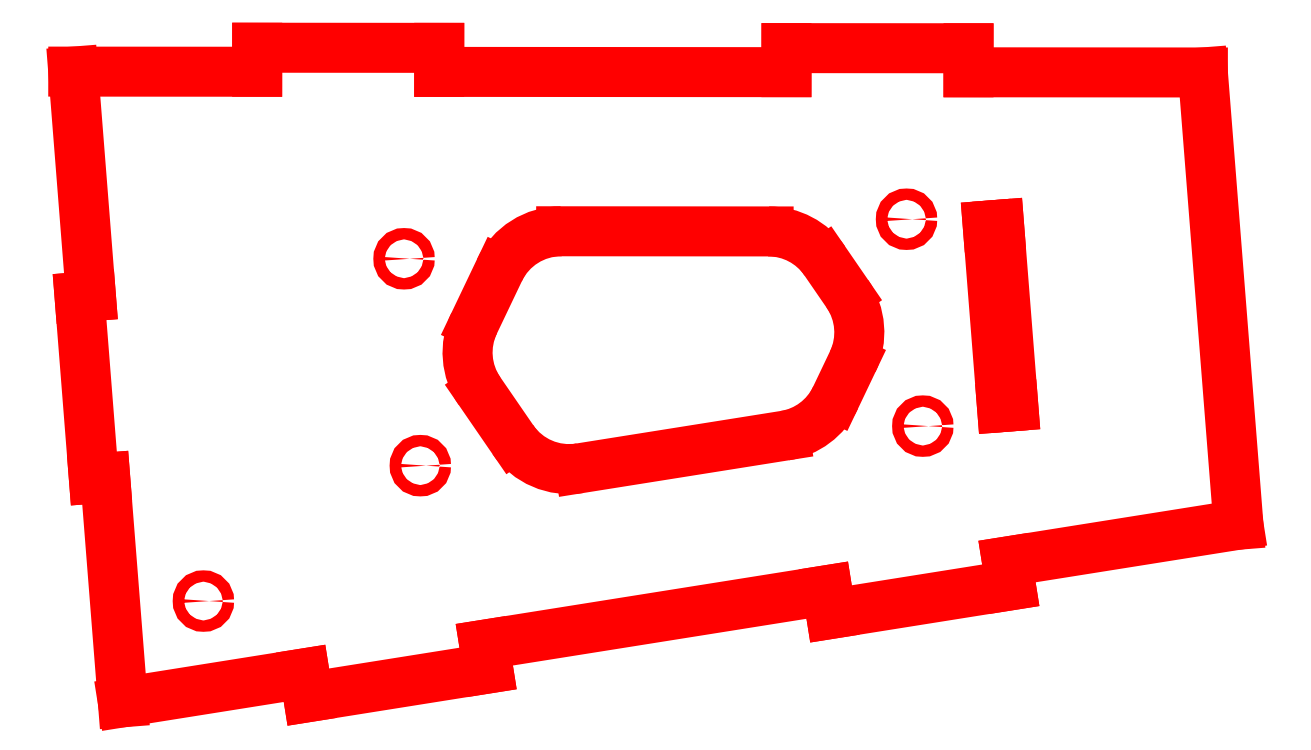
<metadata>
{"format":"dxf","ext":"dxf","renderer":"ezdxf+matplotlib","layout":"modelspace","background":"white","min_lineweight":24,"dpi":150}
</metadata>
<code>
0
SECTION
2
ENTITIES
0
LINE
8
0
10
10.3
20
9.868
30
0
11
10.46
21
7.874
31
0
0
LINE
8
0
10
10.46
20
7.874
30
0
11
10.58
21
7.884
31
0
0
LINE
8
0
10
10.42
20
9.878
30
0
11
10.58
21
7.884
31
0
0
LINE
8
0
10
10.3
20
9.868
30
0
11
10.42
21
9.878
31
0
0
CIRCLE
8
0
10
3.887
20
9.504
30
0
40
0.0625
0
CIRCLE
8
0
10
9.407
20
9.938
30
0
40
0.0625
0
CIRCLE
8
0
10
9.586
20
7.665
30
0
40
0.0625
0
CIRCLE
8
0
10
4.066
20
7.231
30
0
40
0.0625
0
LINE
8
0
10
4.658
20
8.797
30
0
11
4.935
21
9.379
31
0
0
ARC
8
0
10
5.335
20
8.474
30
0
40
0.75
50
154.5
51
214.5
0
LINE
8
0
10
5.082
20
7.518
30
0
11
4.716
21
8.049
31
0
0
ARC
8
0
10
5.7
20
7.943
30
0
40
0.75
50
214.5
51
279
0
LINE
8
0
10
8.069
20
7.56
30
0
11
5.818
21
7.202
31
0
0
ARC
8
0
10
7.951
20
8.301
30
0
40
0.75
50
279
51
334.5
0
LINE
8
0
10
8.815
20
8.372
30
0
11
8.628
21
7.978
31
0
0
ARC
8
0
10
8.139
20
8.695
30
0
40
0.75
50
334.5
51
34.5
0
LINE
8
0
10
8.51
20
9.479
30
0
11
8.757
21
9.12
31
0
0
ARC
8
0
10
7.892
20
9.054
30
0
40
0.75
50
34.5
51
89.96
0
LINE
8
0
10
5.613
20
9.806
30
0
11
7.892
21
9.804
31
0
0
ARC
8
0
10
5.612
20
9.056
30
0
40
0.75
50
89.96
51
154.5
0
LINE
8
0
10
0.479
20
7.089
30
0
11
0.6036
21
7.099
31
0
0
LINE
8
0
10
0.479
20
7.089
30
0
11
0.322
21
9.083
31
0
0
LINE
8
0
10
0.322
20
9.083
30
0
11
0.4466
21
9.092
31
0
0
LINE
8
0
10
0.4466
20
9.092
30
0
11
0.2525
21
11.56
31
0
0
LINE
8
0
10
2.273
20
11.56
30
0
11
0.2525
21
11.56
31
0
0
LINE
8
0
10
2.273
20
11.82
30
0
11
2.273
21
11.56
31
0
0
LINE
8
0
10
4.273
20
11.82
30
0
11
2.273
21
11.82
31
0
0
LINE
8
0
10
4.273
20
11.82
30
0
11
4.273
21
11.56
31
0
0
LINE
8
0
10
8.088
20
11.55
30
0
11
4.273
21
11.56
31
0
0
LINE
8
0
10
8.088
20
11.82
30
0
11
8.088
21
11.55
31
0
0
LINE
8
0
10
10.09
20
11.82
30
0
11
8.088
21
11.82
31
0
0
LINE
8
0
10
10.09
20
11.82
30
0
11
10.09
21
11.55
31
0
0
LINE
8
0
10
12.66
20
11.55
30
0
11
10.09
21
11.55
31
0
0
LINE
8
0
10
12.66
20
11.55
30
0
11
13.05
21
6.582
31
0
0
LINE
8
0
10
10.51
20
6.177
30
0
11
13.05
21
6.582
31
0
0
LINE
8
0
10
10.51
20
6.177
30
0
11
10.55
21
5.916
31
0
0
LINE
8
0
10
8.578
20
5.602
30
0
11
10.55
21
5.916
31
0
0
LINE
8
0
10
8.536
20
5.863
30
0
11
8.578
21
5.602
31
0
0
LINE
8
0
10
4.768
20
5.263
30
0
11
8.536
21
5.863
31
0
0
LINE
8
0
10
4.81
20
5.002
30
0
11
4.768
21
5.263
31
0
0
LINE
8
0
10
2.835
20
4.688
30
0
11
4.81
21
5.002
31
0
0
LINE
8
0
10
2.793
20
4.949
30
0
11
2.835
21
4.688
31
0
0
LINE
8
0
10
0.7978
20
4.631
30
0
11
2.793
21
4.949
31
0
0
LINE
8
0
10
0.7978
20
4.631
30
0
11
0.6036
21
7.099
31
0
0
CIRCLE
8
0
10
1.683
20
5.743
30
0
40
0.0625
0
VIEWPORT
8
0
10
12
20
6
30
0
40
25.39
41
12.7
68
     1
69
     1
12
12
22
6
13
0
23
0
14
0.5
24
0.5
15
0.5
25
0.5
16
0
26
0
36
1
17
0
27
0
37
0
42
50
43
0
44
0
45
12.7
50
0
51
0
72
   100
90
   557152
1

281
     0
71
     1
74
     0
110
0
120
0
130
0
111
1
121
0
131
0
112
0
122
1
132
0
79
     0
146
0
0
LINE
8
0
10
6.97
20
4.414
30
0
11
6.97
21
10
31
0
0
ARC
8
0
10
6.22
20
10
30
0
40
0.75
50
0
51
90
0
LINE
8
0
10
6.22
20
10.75
30
0
11
1.873
21
10.75
31
0
0
ARC
8
0
10
1.873
20
10
30
0
40
0.75
50
90
51
180
0
LINE
8
0
10
1.123
20
4.414
30
0
11
1.123
21
10
31
0
0
ARC
8
0
10
1.873
20
4.414
30
0
40
0.75
50
180
51
270
0
LINE
8
0
10
6.22
20
3.664
30
0
11
1.873
21
3.664
31
0
0
ARC
8
0
10
6.22
20
4.414
30
0
40
0.75
50
270
51
0
0
LINE
8
0
10
5.047
20
2.726
30
0
11
3.047
21
2.726
31
0
0
LINE
8
0
10
3.047
20
2.726
30
0
11
3.047
21
2.664
31
0
0
LINE
8
0
10
3.047
20
2.664
30
0
11
0.4984
21
2.664
31
0
0
LINE
8
0
10
0.4984
20
2.664
30
0
11
0.4984
21
6.207
31
0
0
LINE
8
0
10
0.4984
20
6.207
30
0
11
0.2969
21
6.207
31
0
0
LINE
8
0
10
0.2969
20
6.207
30
0
11
0.2969
21
8.207
31
0
0
LINE
8
0
10
0.4984
20
8.207
30
0
11
0.2969
21
8.207
31
0
0
LINE
8
0
10
0.4984
20
8.207
30
0
11
0.4984
21
11.75
31
0
0
LINE
8
0
10
0.4984
20
11.75
30
0
11
3.047
21
11.75
31
0
0
LINE
8
0
10
3.047
20
11.62
30
0
11
3.047
21
11.75
31
0
0
LINE
8
0
10
5.047
20
11.62
30
0
11
3.047
21
11.62
31
0
0
LINE
8
0
10
5.047
20
11.75
30
0
11
5.047
21
11.62
31
0
0
LINE
8
0
10
5.047
20
11.75
30
0
11
7.595
21
11.75
31
0
0
LINE
8
0
10
7.595
20
8.207
30
0
11
7.595
21
11.75
31
0
0
LINE
8
0
10
7.797
20
8.207
30
0
11
7.595
21
8.207
31
0
0
LINE
8
0
10
7.797
20
8.207
30
0
11
7.797
21
6.207
31
0
0
LINE
8
0
10
7.797
20
6.207
30
0
11
7.595
21
6.207
31
0
0
LINE
8
0
10
7.595
20
2.664
30
0
11
7.595
21
6.207
31
0
0
LINE
8
0
10
7.595
20
2.664
30
0
11
5.047
21
2.664
31
0
0
LINE
8
0
10
5.047
20
2.664
30
0
11
5.047
21
2.726
31
0
0
CIRCLE
8
0
10
1.872
20
8.414
30
0
40
0.0625
0
CIRCLE
8
0
10
3.372
20
9.539
30
0
40
0.0625
0
LINE
8
0
10
3.997
20
10.23
30
0
11
1.247
21
10.23
31
0
0
LINE
8
0
10
3.997
20
7.727
30
0
11
3.997
21
10.23
31
0
0
LINE
8
0
10
1.247
20
7.727
30
0
11
3.997
21
7.727
31
0
0
LINE
8
0
10
1.247
20
10.23
30
0
11
1.247
21
7.727
31
0
0
CIRCLE
8
0
10
1.872
20
9.539
30
0
40
0.0625
0
CIRCLE
8
0
10
3.372
20
8.414
30
0
40
0.0625
0
CIRCLE
8
0
10
4.722
20
8.414
30
0
40
0.0625
0
CIRCLE
8
0
10
6.222
20
9.539
30
0
40
0.0625
0
LINE
8
0
10
6.847
20
10.23
30
0
11
4.097
21
10.23
31
0
0
LINE
8
0
10
6.847
20
7.727
30
0
11
6.847
21
10.23
31
0
0
LINE
8
0
10
4.097
20
7.727
30
0
11
6.847
21
7.727
31
0
0
LINE
8
0
10
4.097
20
10.23
30
0
11
4.097
21
7.727
31
0
0
CIRCLE
8
0
10
4.722
20
9.539
30
0
40
0.0625
0
CIRCLE
8
0
10
6.222
20
8.414
30
0
40
0.0625
0
CIRCLE
8
0
10
1.872
20
5.771
30
0
40
0.0625
0
CIRCLE
8
0
10
3.372
20
6.896
30
0
40
0.0625
0
LINE
8
0
10
3.997
20
7.583
30
0
11
1.247
21
7.583
31
0
0
LINE
8
0
10
3.997
20
5.083
30
0
11
3.997
21
7.583
31
0
0
LINE
8
0
10
1.247
20
5.083
30
0
11
3.997
21
5.083
31
0
0
LINE
8
0
10
1.247
20
7.583
30
0
11
1.247
21
5.083
31
0
0
CIRCLE
8
0
10
1.872
20
6.896
30
0
40
0.0625
0
CIRCLE
8
0
10
3.372
20
5.771
30
0
40
0.0625
0
CIRCLE
8
0
10
4.722
20
5.748
30
0
40
0.0625
0
CIRCLE
8
0
10
6.222
20
6.873
30
0
40
0.0625
0
LINE
8
0
10
6.847
20
7.56
30
0
11
4.097
21
7.56
31
0
0
LINE
8
0
10
6.847
20
5.06
30
0
11
6.847
21
7.56
31
0
0
LINE
8
0
10
4.097
20
5.06
30
0
11
6.847
21
5.06
31
0
0
LINE
8
0
10
4.097
20
7.56
30
0
11
4.097
21
5.06
31
0
0
CIRCLE
8
0
10
4.722
20
6.873
30
0
40
0.0625
0
CIRCLE
8
0
10
6.222
20
5.748
30
0
40
0.0625
0
ENDSEC
0
EOF

</code>
